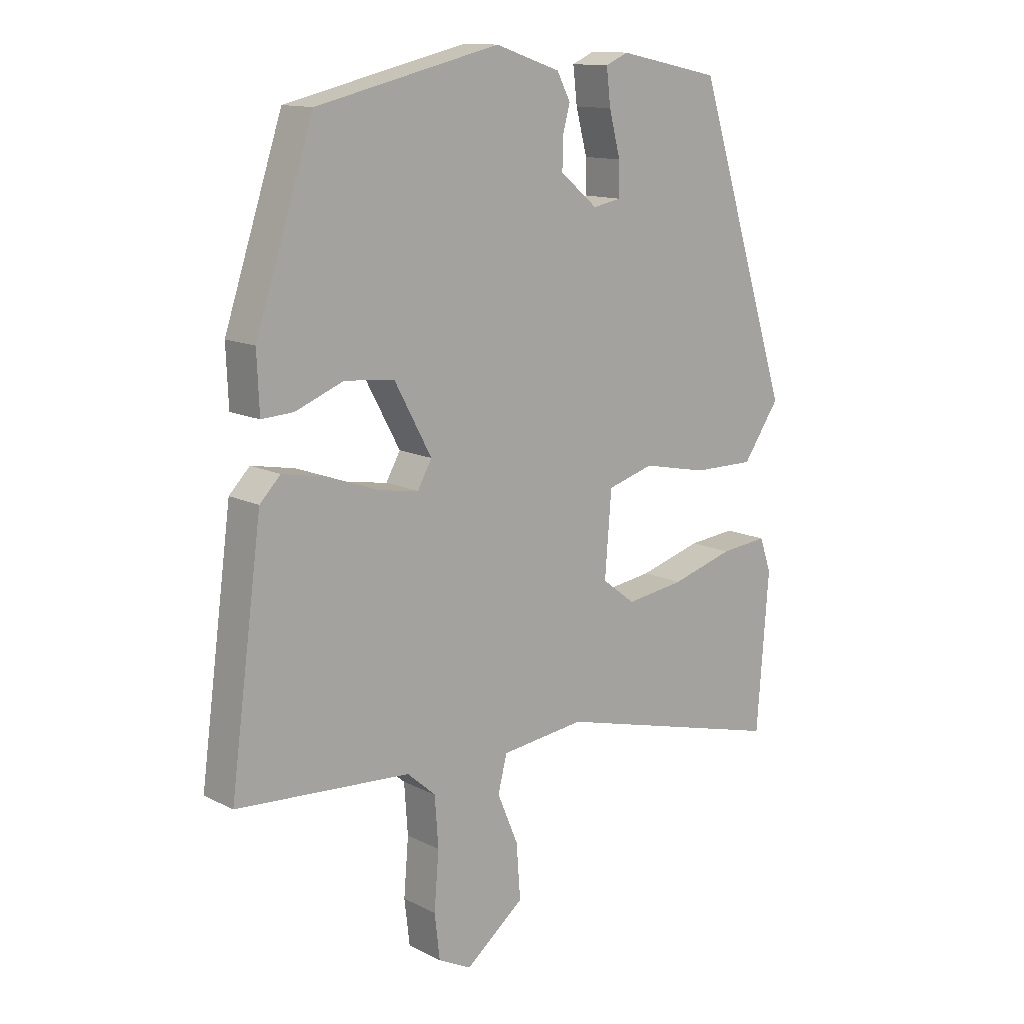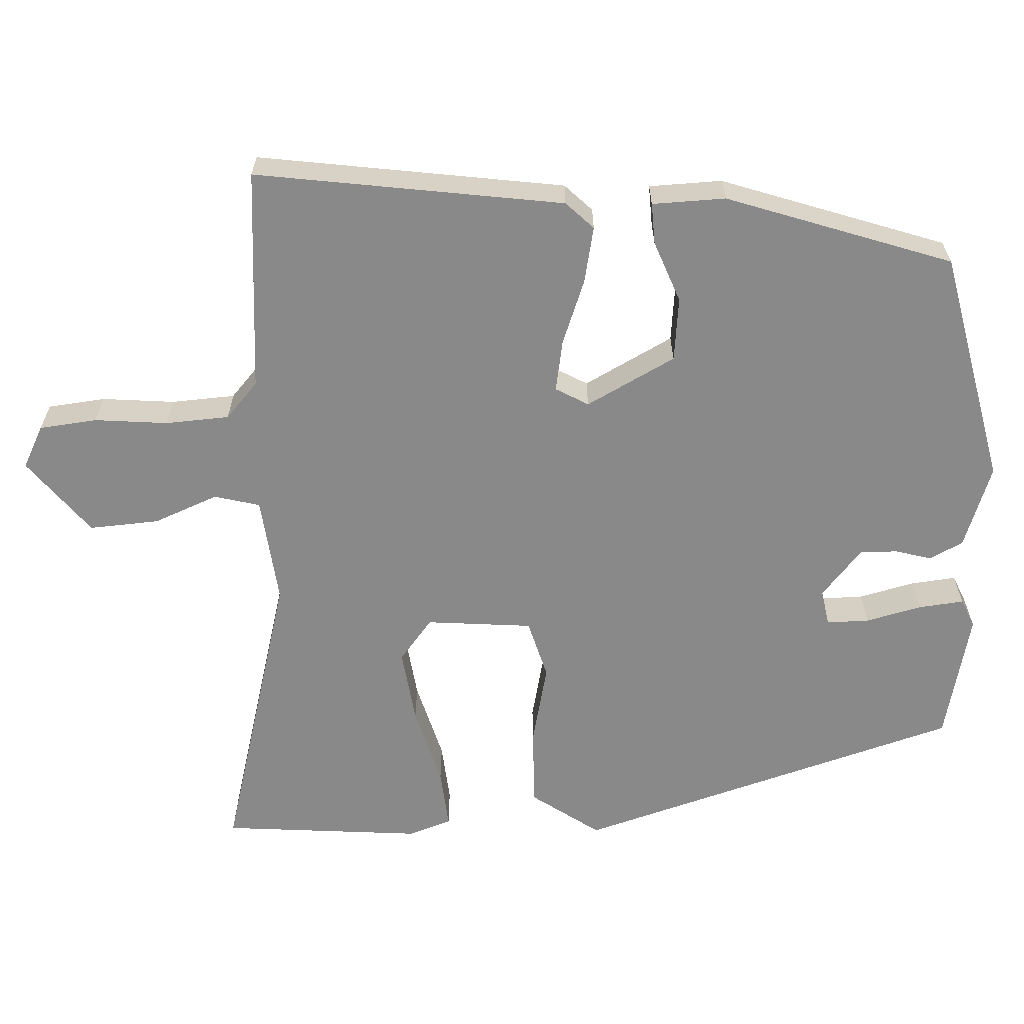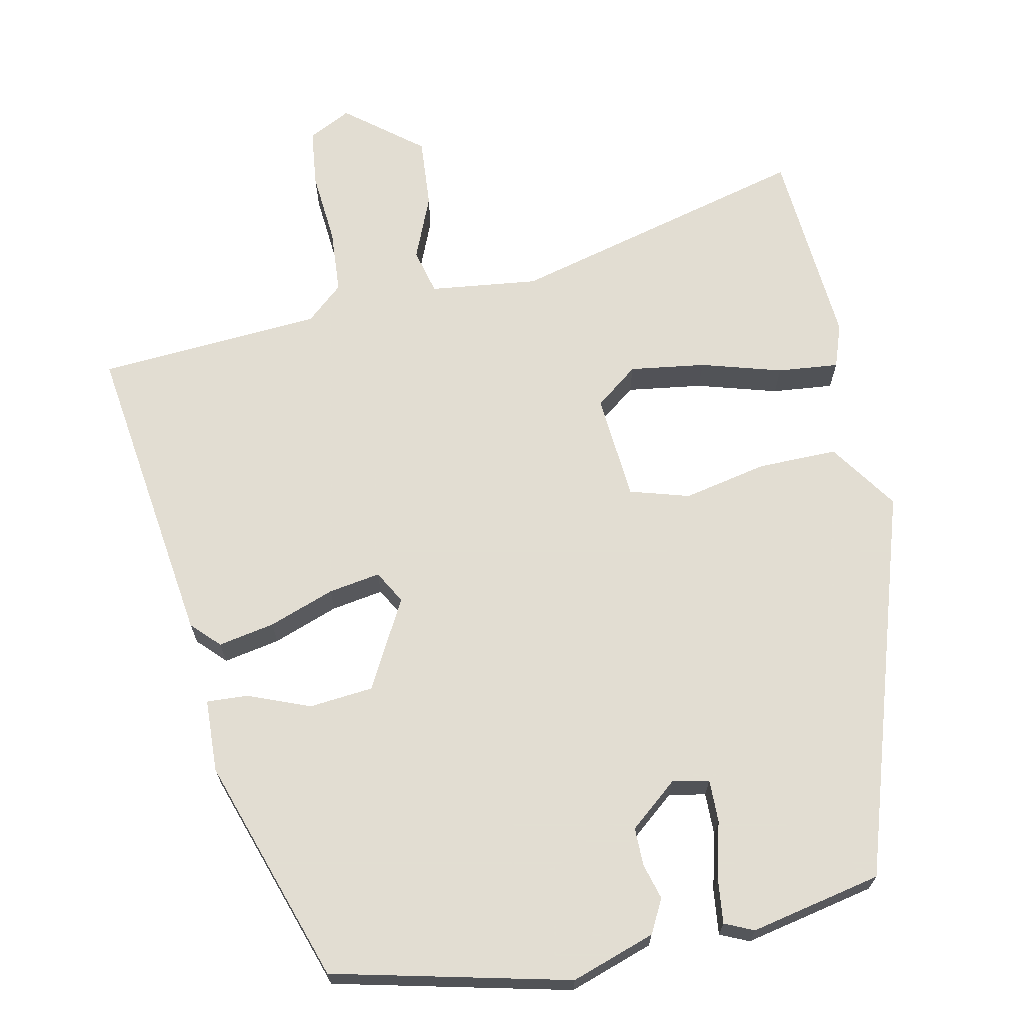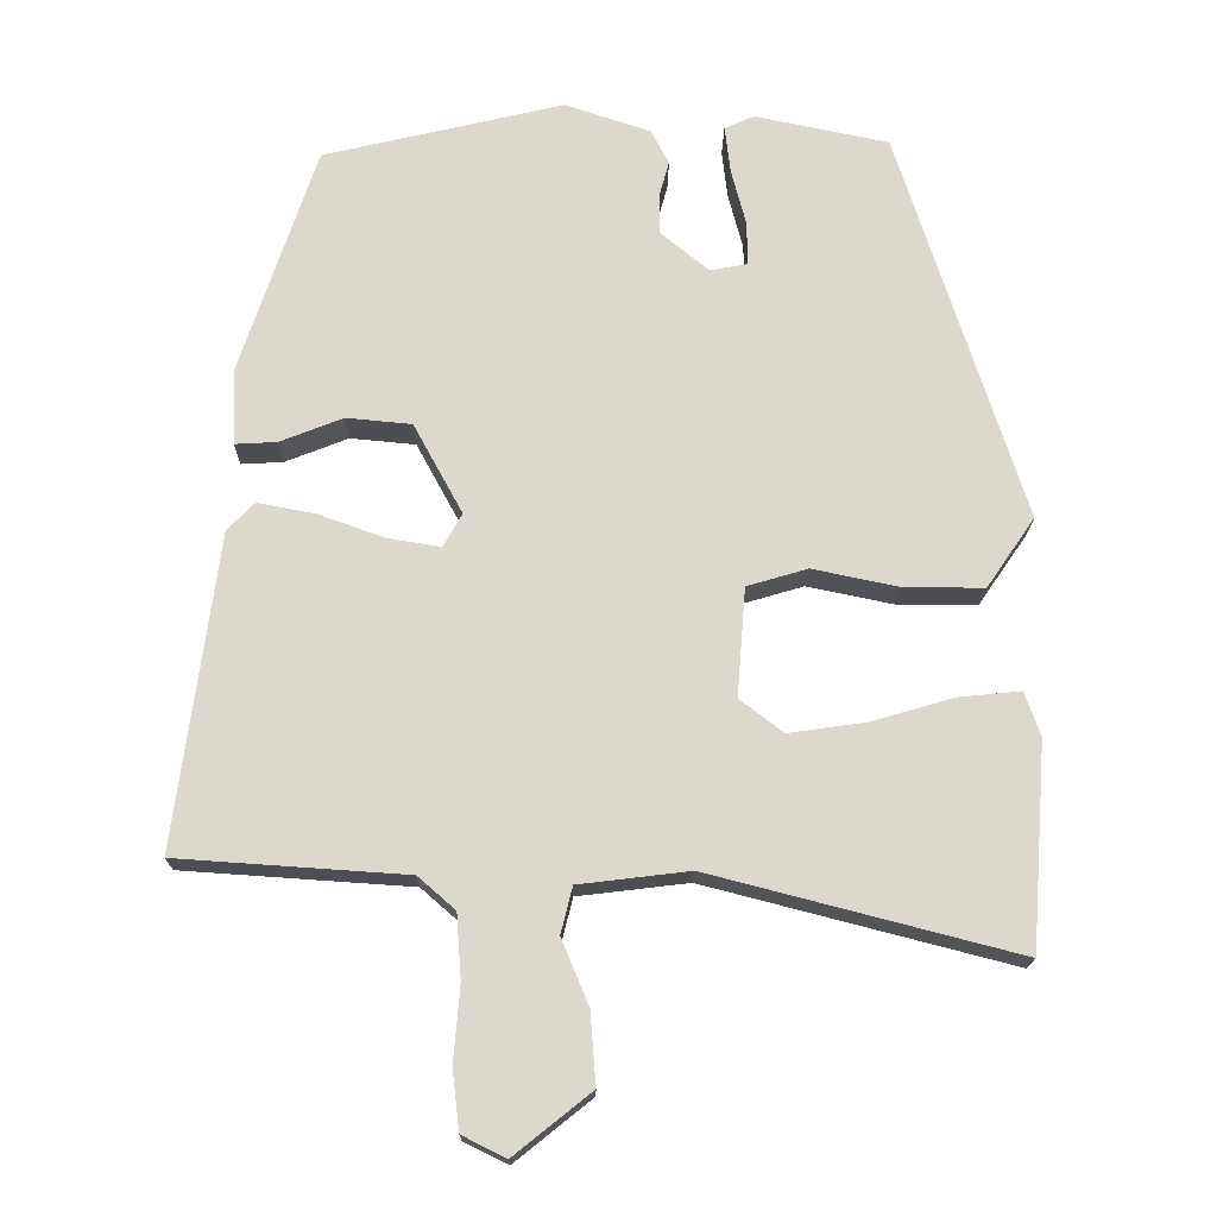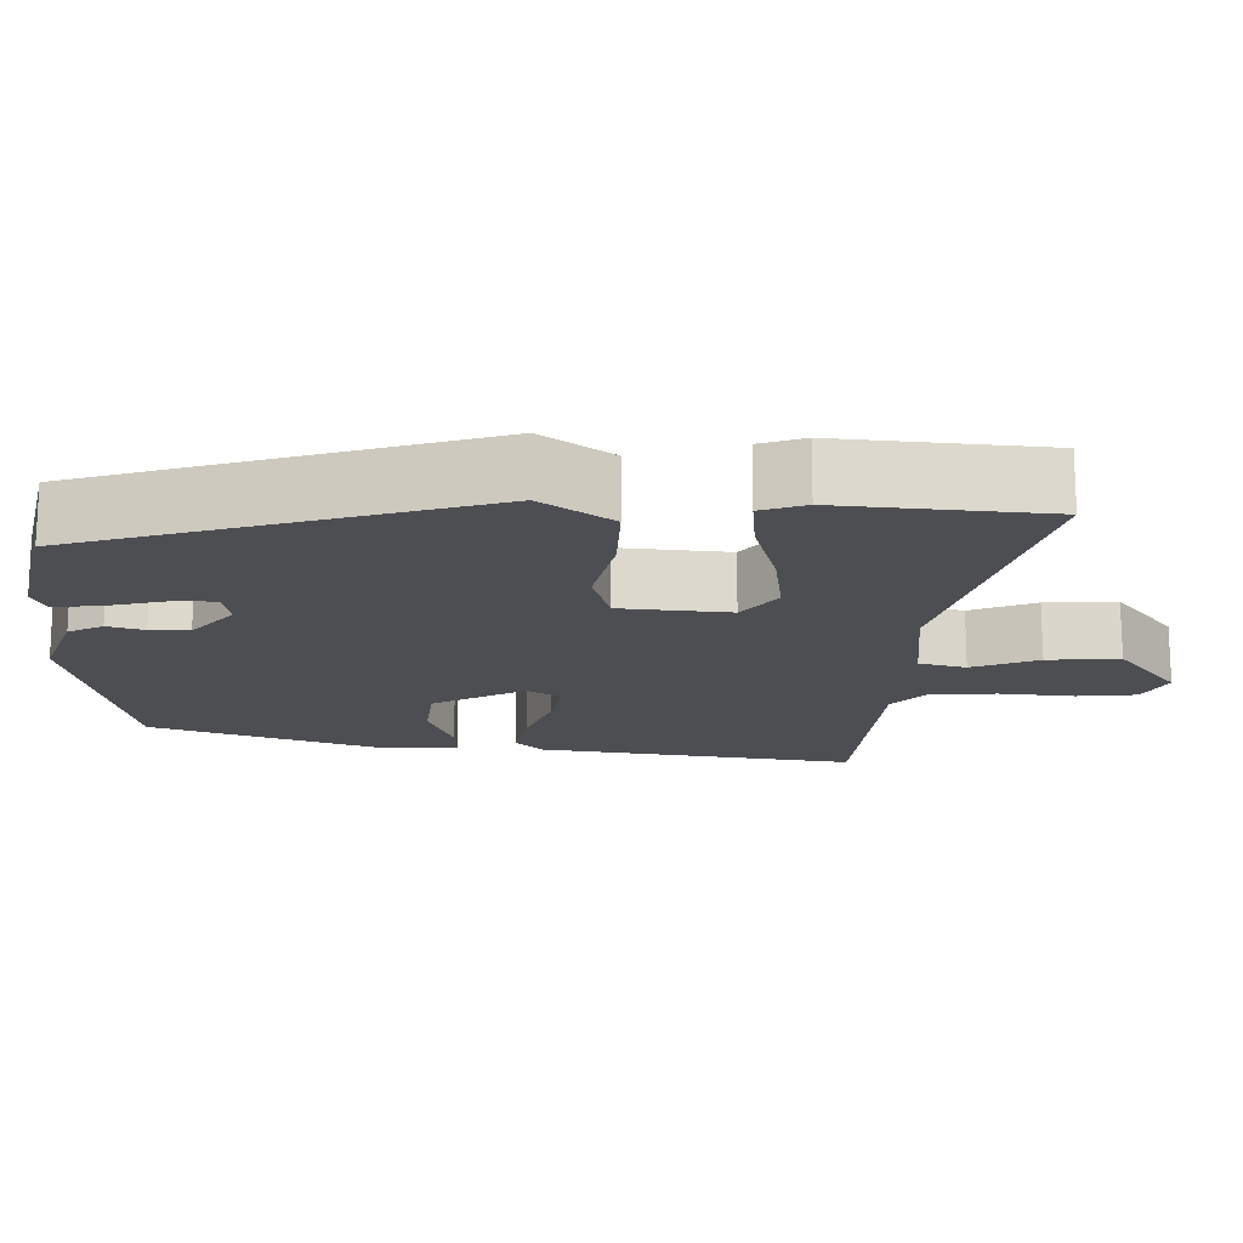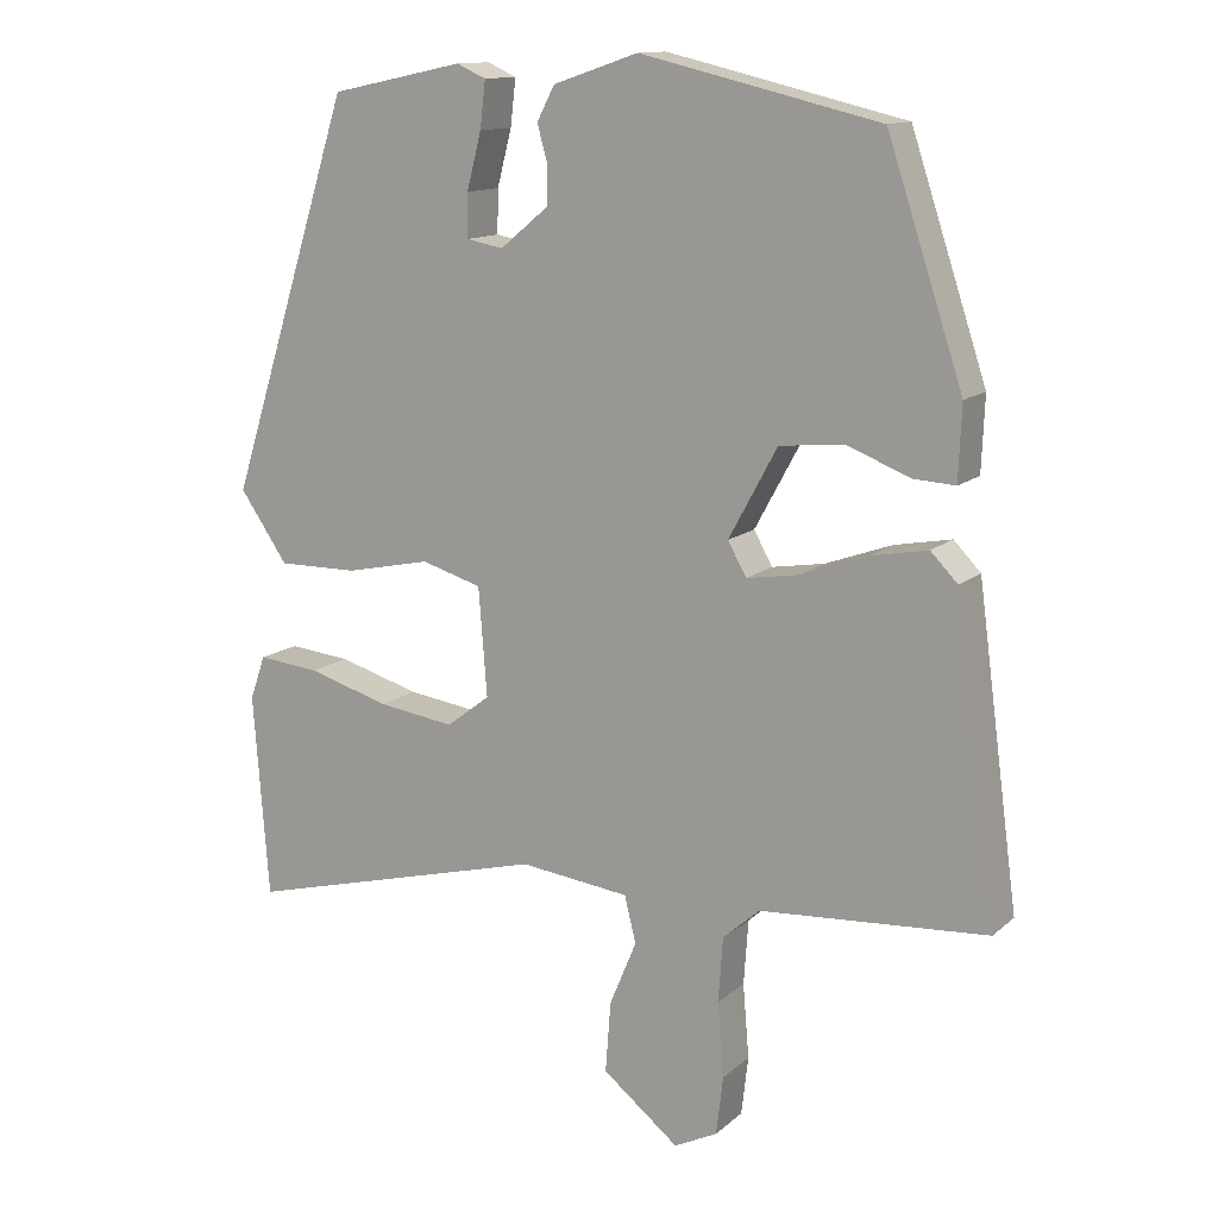
<metadata>
{"format":"obj","ext":"obj","renderer":"f3d","projection":"perspective","resolution":1024,"background":"white","views":[{"elev":13.1,"azim":-41.1,"up":"+Z"},{"elev":-63.0,"azim":-87.9,"up":"+Y"},{"elev":68.1,"azim":-11.8,"up":"+Y"},{"elev":-17.4,"azim":-0.6,"up":"+Z"},{"elev":-16.9,"azim":88.0,"up":"+Y"},{"elev":13.0,"azim":-151.1,"up":"+Z"}]}
</metadata>
<code>
v 0.366 0.07 0.478
v 0.527 0.07 -0.028
v 0.465 0.07 -0.118
v 0.361 0.07 -0.117
v 0.251 0.07 -0.094
v 0.173 0.07 -0.117
v 0.162 0.07 -0.257
v 0.218 0.07 -0.3
v 0.317 0.07 -0.286
v 0.423 0.07 -0.255
v 0.503 0.07 -0.247
v 0.523 0.07 -0.304
v 0.503 0.07 -0.568
v 0.109 0.07 -0.466
v -0.033 0.07 -0.483
v -0.048 0.07 -0.543
v -0.013 0.07 -0.627
v -0.006 0.07 -0.719
v -0.105 0.07 -0.798
v -0.161 0.07 -0.77
v -0.17 0.07 -0.694
v -0.162 0.07 -0.598
v -0.168 0.07 -0.514
v -0.216 0.07 -0.472
v -0.51 0.07 -0.452
v -0.456 0.07 -0.048
v -0.421 0.07 -0.012
v -0.347 0.07 -0.026
v -0.261 0.07 -0.057
v -0.193 0.07 -0.068
v -0.169 0.07 -0.025
v -0.232 0.07 0.091
v -0.316 0.07 0.099
v -0.397 0.07 0.067
v -0.451 0.07 0.064
v -0.455 0.07 0.16
v -0.357 0.07 0.456
v -0.048 0.07 0.529
v 0.062 0.07 0.492
v 0.085 0.07 0.448
v 0.072 0.07 0.401
v 0.072 0.07 0.351
v 0.135 0.07 0.299
v 0.183 0.07 0.308
v 0.182 0.07 0.364
v 0.163 0.07 0.437
v 0.156 0.07 0.497
v 0.194 0.07 0.514
v 0.366 0 0.478
v 0.527 0 -0.028
v 0.465 0 -0.118
v 0.361 0 -0.117
v 0.251 0 -0.094
v 0.173 0 -0.117
v 0.162 0 -0.257
v 0.218 0 -0.3
v 0.317 0 -0.286
v 0.423 0 -0.255
v 0.503 0 -0.247
v 0.523 0 -0.304
v 0.503 0 -0.568
v 0.109 0 -0.466
v -0.033 0 -0.483
v -0.048 0 -0.543
v -0.013 0 -0.627
v -0.006 0 -0.719
v -0.105 0 -0.798
v -0.161 0 -0.77
v -0.17 0 -0.694
v -0.162 0 -0.598
v -0.168 0 -0.514
v -0.216 0 -0.472
v -0.51 0 -0.452
v -0.456 0 -0.048
v -0.421 0 -0.012
v -0.347 0 -0.026
v -0.261 0 -0.057
v -0.193 0 -0.068
v -0.169 0 -0.025
v -0.232 0 0.091
v -0.316 0 0.099
v -0.397 0 0.067
v -0.451 0 0.064
v -0.455 0 0.16
v -0.357 0 0.456
v -0.048 0 0.529
v 0.062 0 0.492
v 0.085 0 0.448
v 0.072 0 0.401
v 0.072 0 0.351
v 0.135 0 0.299
v 0.183 0 0.308
v 0.182 0 0.364
v 0.163 0 0.437
v 0.156 0 0.497
v 0.194 0 0.514
f 45 46 47 48
f 44 45 48 1
f 38 39 40 41
f 38 41 42
f 37 38 42
f 36 37 42 43
f 33 34 35 36
f 32 33 36 43
f 26 27 28 29
f 24 25 26 29
f 23 24 29 30
f 22 23 30 31
f 20 21 22
f 19 20 22
f 16 17 18 19
f 16 19 22 31
f 11 12 13 14
f 9 10 11 14
f 8 9 14 15
f 7 8 15
f 6 7 15
f 2 3 4 5
f 44 1 2 5
f 44 5 6
f 31 32 43 44
f 31 44 6 15
f 15 16 31
f 96 95 94 93
f 49 96 93 92
f 89 88 87 86
f 90 89 86
f 90 86 85
f 91 90 85 84
f 84 83 82 81
f 91 84 81 80
f 77 76 75 74
f 77 74 73 72
f 78 77 72 71
f 79 78 71 70
f 70 69 68
f 70 68 67
f 67 66 65 64
f 79 70 67 64
f 62 61 60 59
f 62 59 58 57
f 63 62 57 56
f 63 56 55
f 63 55 54
f 53 52 51 50
f 53 50 49 92
f 54 53 92
f 92 91 80 79
f 63 54 92 79
f 79 64 63
f 1 49 50 2
f 2 50 51 3
f 3 51 52 4
f 4 52 53 5
f 5 53 54 6
f 6 54 55 7
f 7 55 56 8
f 8 56 57 9
f 9 57 58 10
f 10 58 59 11
f 11 59 60 12
f 12 60 61 13
f 13 61 62 14
f 14 62 63 15
f 15 63 64 16
f 16 64 65 17
f 17 65 66 18
f 18 66 67 19
f 19 67 68 20
f 20 68 69 21
f 21 69 70 22
f 22 70 71 23
f 23 71 72 24
f 24 72 73 25
f 25 73 74 26
f 26 74 75 27
f 27 75 76 28
f 28 76 77 29
f 29 77 78 30
f 30 78 79 31
f 31 79 80 32
f 32 80 81 33
f 33 81 82 34
f 34 82 83 35
f 35 83 84 36
f 36 84 85 37
f 37 85 86 38
f 38 86 87 39
f 39 87 88 40
f 40 88 89 41
f 41 89 90 42
f 42 90 91 43
f 43 91 92 44
f 44 92 93 45
f 45 93 94 46
f 46 94 95 47
f 47 95 96 48
f 48 96 49 1

</code>
